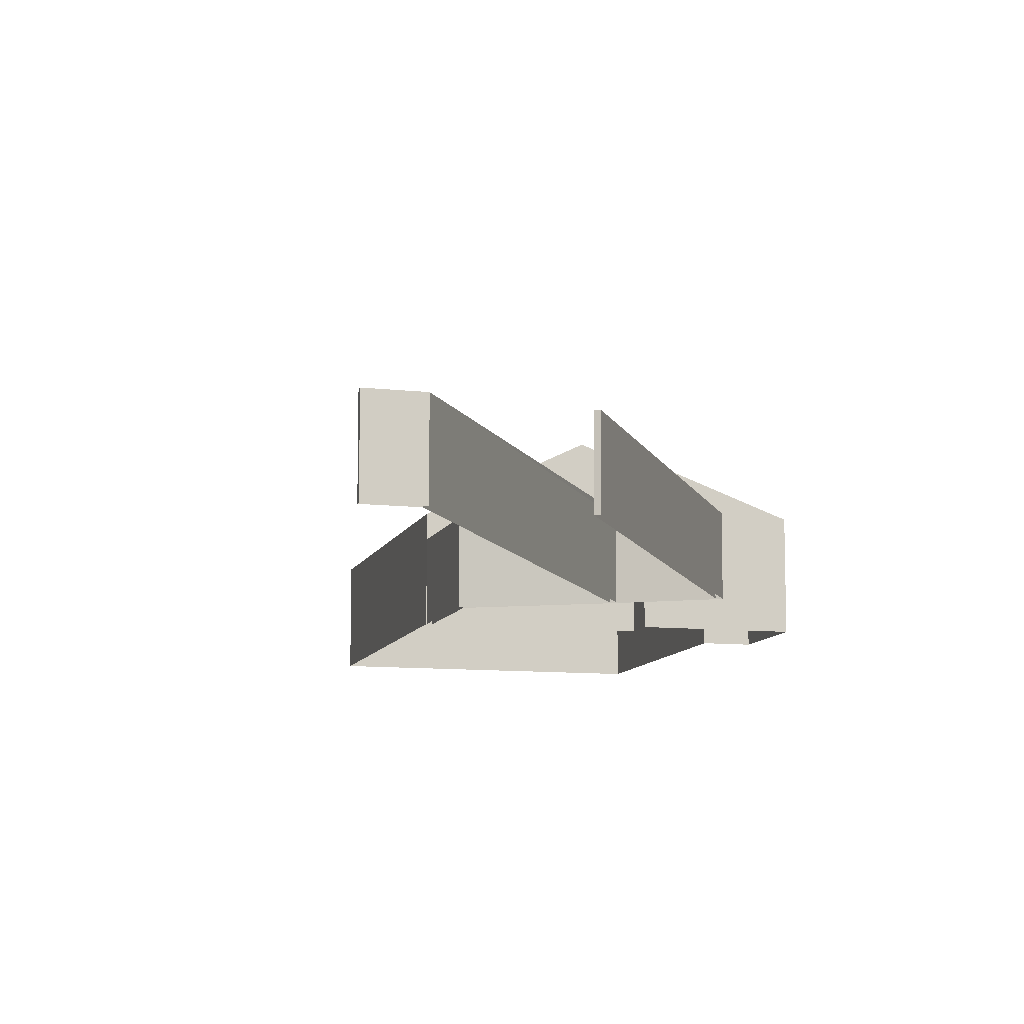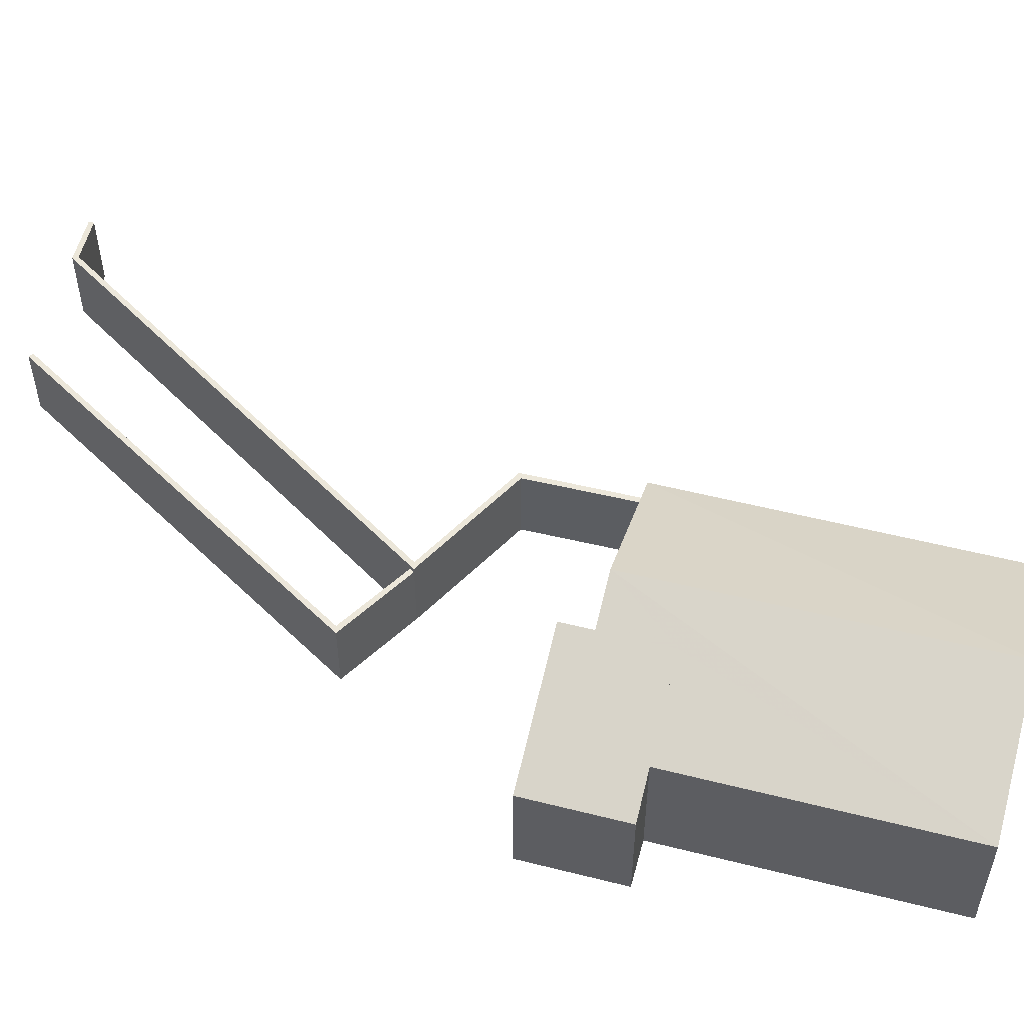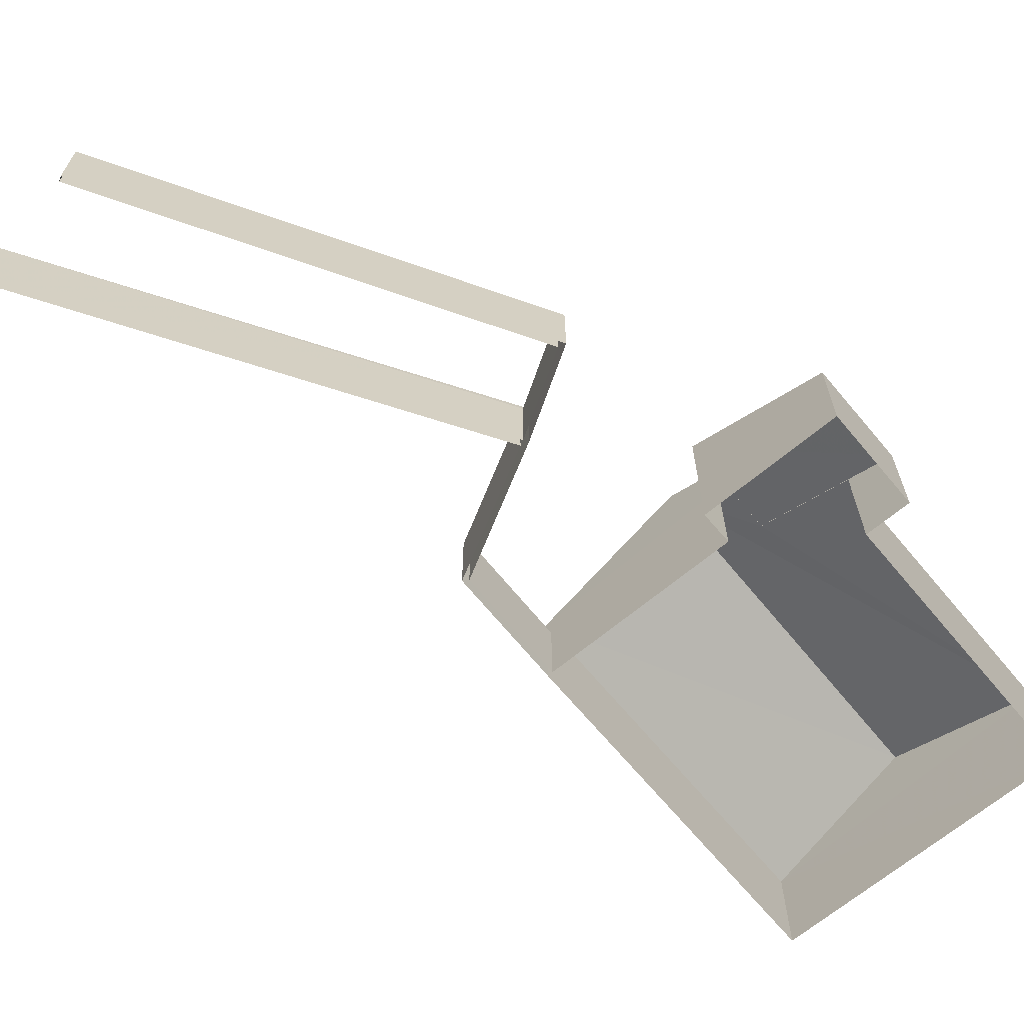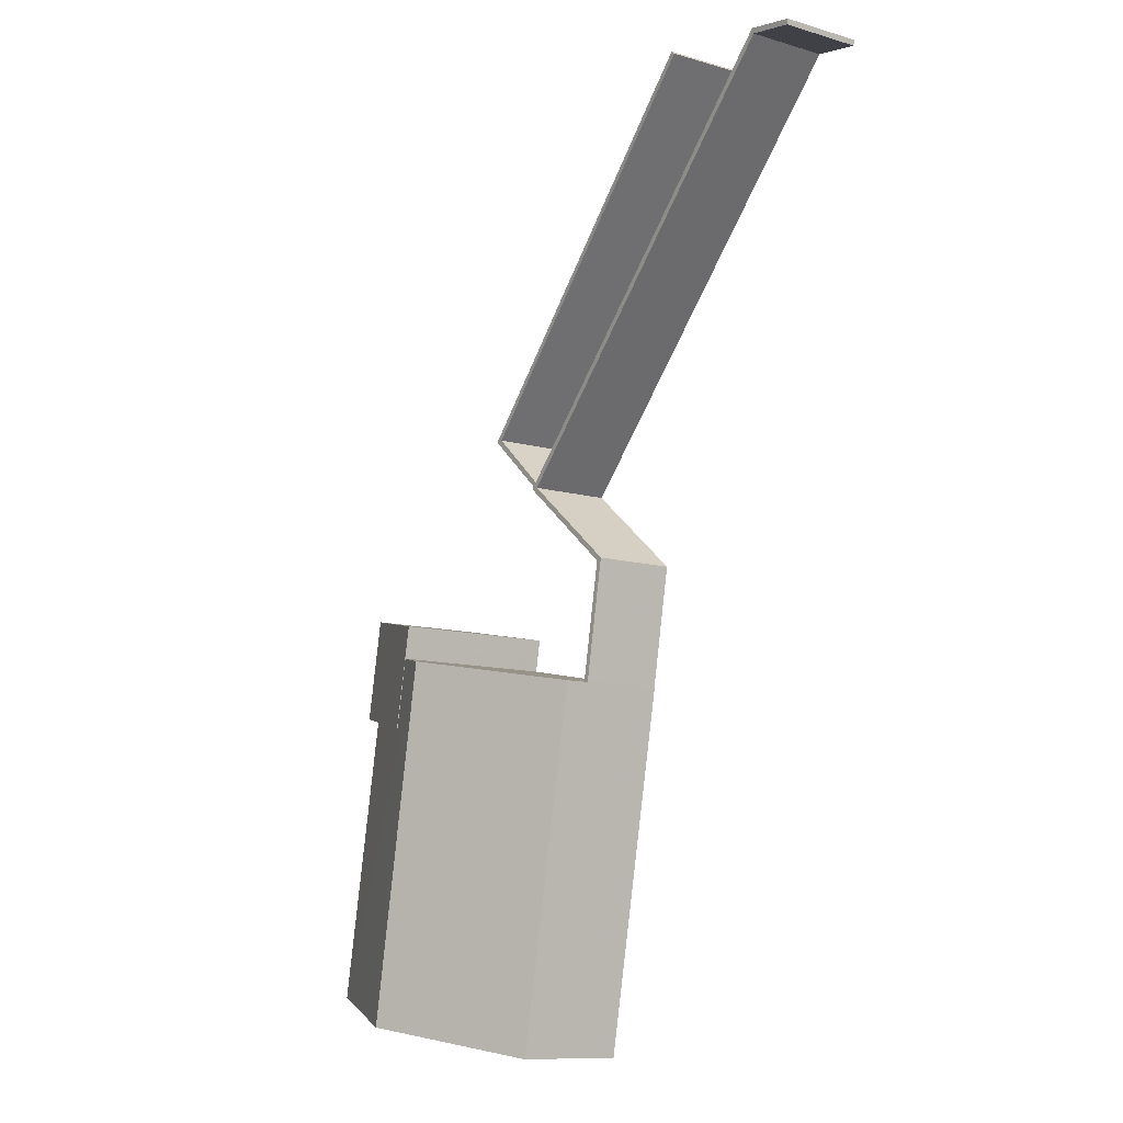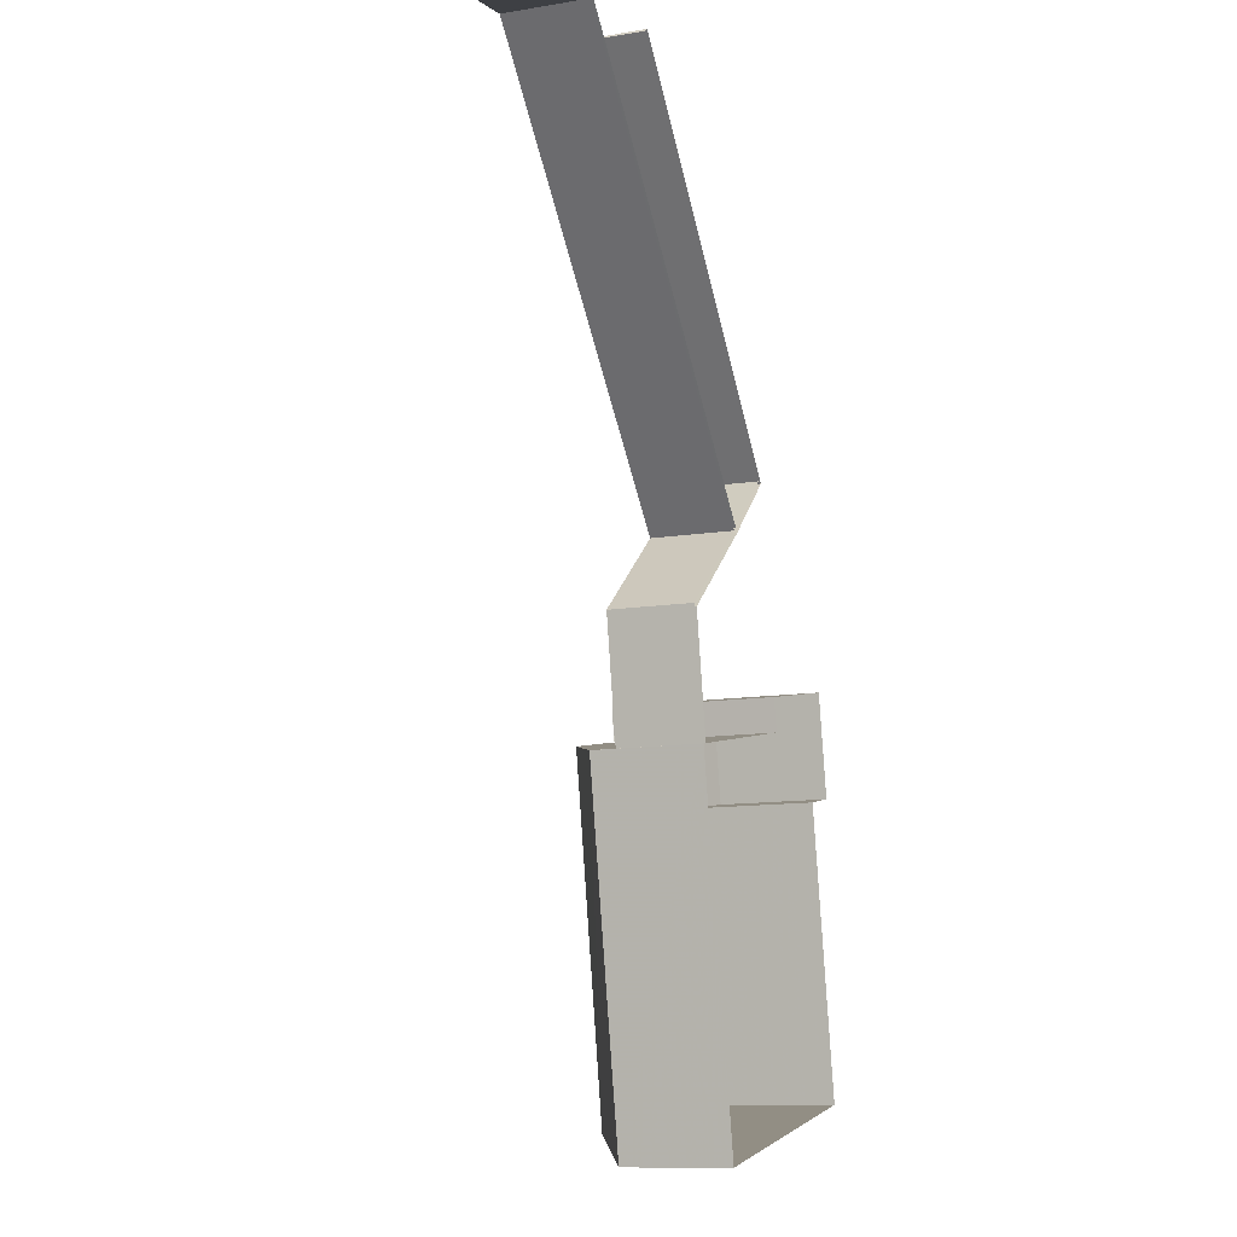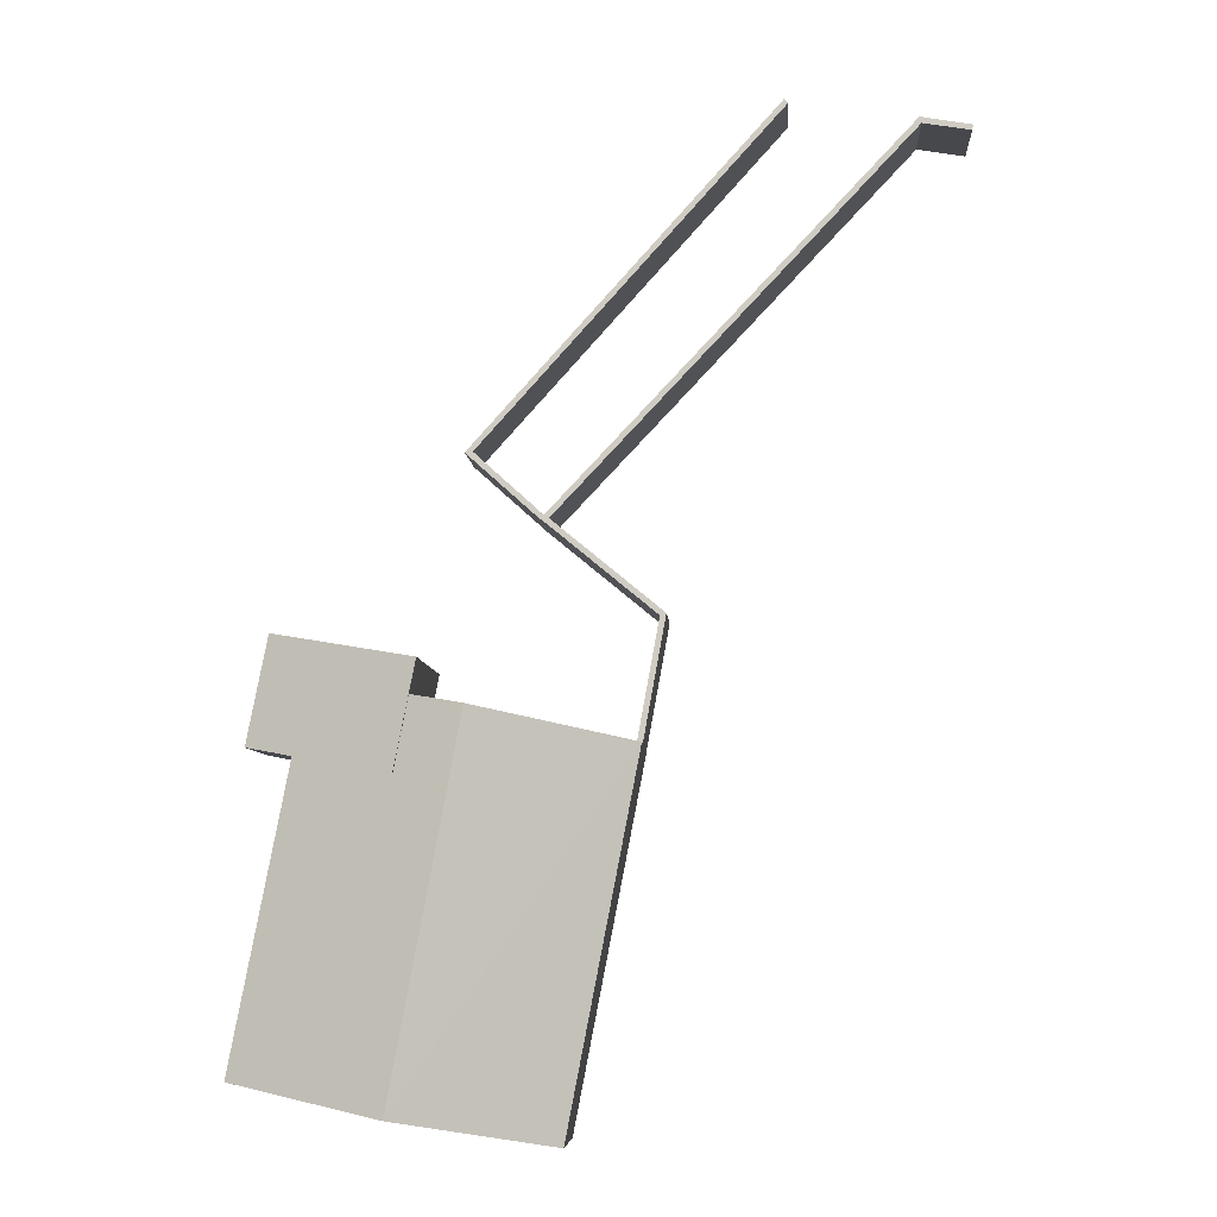
<metadata>
{"format":"obj","ext":"obj","renderer":"f3d","projection":"perspective","resolution":1024,"background":"white","views":[{"elev":-10.0,"azim":154.0,"up":"+Z"},{"elev":53.9,"azim":-86.0,"up":"+Z"},{"elev":-66.9,"azim":-151.2,"up":"+Z"},{"elev":-10.6,"azim":54.2,"up":"+Y"},{"elev":-11.7,"azim":111.6,"up":"+Y"},{"elev":-7.0,"azim":3.4,"up":"+Y"}]}
</metadata>
<code>
v -8.807e+04 -9.887e+04 10.65
v -8.807e+04 -9.887e+04 10.65
v -8.807e+04 -9.887e+04 10.65
v -8.807e+04 -9.887e+04 10.65
v -8.808e+04 -9.889e+04 10.65
v -8.808e+04 -9.889e+04 10.65
v -8.808e+04 -9.89e+04 10.65
v -8.809e+04 -9.89e+04 10.65
v -8.809e+04 -9.889e+04 10.65
v -8.808e+04 -9.888e+04 10.65
v -8.807e+04 -9.887e+04 10.65
v -8.807e+04 -9.887e+04 10.65
v -8.808e+04 -9.888e+04 10.65
v -8.809e+04 -9.889e+04 10.65
v -8.809e+04 -9.889e+04 10.65
v -8.808e+04 -9.888e+04 10.65
v -8.808e+04 -9.889e+04 10.65
v -8.808e+04 -9.889e+04 10.65
v -8.808e+04 -9.889e+04 10.65
v -8.808e+04 -9.889e+04 10.65
v -8.808e+04 -9.888e+04 10.65
v -8.808e+04 -9.888e+04 10.65
v -8.808e+04 -9.888e+04 10.65
v -8.808e+04 -9.889e+04 10.65
v -8.809e+04 -9.889e+04 13.71
v -8.808e+04 -9.889e+04 15.17
v -8.809e+04 -9.889e+04 13.71
v -8.808e+04 -9.889e+04 15.17
v -8.808e+04 -9.889e+04 15.68
v -8.808e+04 -9.889e+04 15.16
v -8.809e+04 -9.89e+04 14.17
v -8.809e+04 -9.889e+04 14.17
v -8.808e+04 -9.889e+04 15.16
v -8.808e+04 -9.89e+04 15.68
v -8.808e+04 -9.889e+04 13.59
v -8.808e+04 -9.89e+04 13.58
v -8.807e+04 -9.887e+04 12.91
v -8.807e+04 -9.887e+04 12.91
v -8.807e+04 -9.887e+04 12.91
v -8.808e+04 -9.888e+04 12.91
v -8.808e+04 -9.888e+04 12.91
v -8.807e+04 -9.887e+04 12.91
v -8.808e+04 -9.889e+04 12.91
v -8.808e+04 -9.889e+04 12.91
v -8.808e+04 -9.889e+04 12.91
v -8.808e+04 -9.889e+04 12.91
v -8.807e+04 -9.887e+04 12.77
v -8.807e+04 -9.887e+04 12.77
v -8.808e+04 -9.888e+04 12.77
v -8.808e+04 -9.888e+04 12.77
v -8.808e+04 -9.888e+04 12.77
v -8.808e+04 -9.888e+04 12.77
v -8.808e+04 -9.889e+04 13.98
f 1 2 3
f 2 4 3
f 5 6 7
f 8 9 7
f 10 11 12
f 13 11 10
f 14 15 9
f 16 4 2
f 15 17 18
f 19 5 20
f 21 10 16
f 22 16 2
f 20 22 19
f 21 22 23
f 13 10 21
f 23 22 20
f 24 20 5
f 18 24 7
f 24 5 7
f 9 18 7
f 15 18 9
f 21 16 22
f 25 26 27
f 25 28 26
f 29 30 31
f 31 30 32
f 33 30 29
f 31 34 29
f 35 34 36
f 29 34 35
f 37 38 39
f 40 41 39
f 37 42 38
f 43 44 45
f 40 45 41
f 45 44 46
f 41 37 39
f 46 41 45
f 47 48 49
f 50 49 51
f 51 49 52
f 49 48 52
f 27 15 14
f 25 27 14
f 27 17 15
f 27 26 17
f 17 53 18
f 30 33 28
f 26 53 17
f 33 53 26
f 33 26 28
f 30 28 32
f 9 32 25
f 9 25 14
f 32 28 25
f 53 29 35
f 53 33 29
f 34 31 36
f 36 8 7
f 36 31 8
f 9 8 31
f 32 9 31
f 18 43 24
f 44 6 5
f 53 43 18
f 35 44 43
f 44 35 6
f 35 43 53
f 6 36 7
f 6 35 36
f 20 40 23
f 20 45 40
f 4 16 50
f 50 39 4
f 39 50 40
f 23 51 21
f 40 51 23
f 50 51 40
f 39 3 4
f 39 38 3
f 42 1 3
f 38 42 3
f 37 2 1
f 42 37 1
f 41 22 2
f 37 41 2
f 41 19 22
f 41 46 19
f 44 5 19
f 46 44 19
f 24 43 45
f 20 24 45
f 52 48 11
f 13 52 11
f 48 12 11
f 48 47 12
f 12 49 10
f 12 47 49
f 50 10 49
f 50 16 10
f 21 52 13
f 21 51 52

</code>
